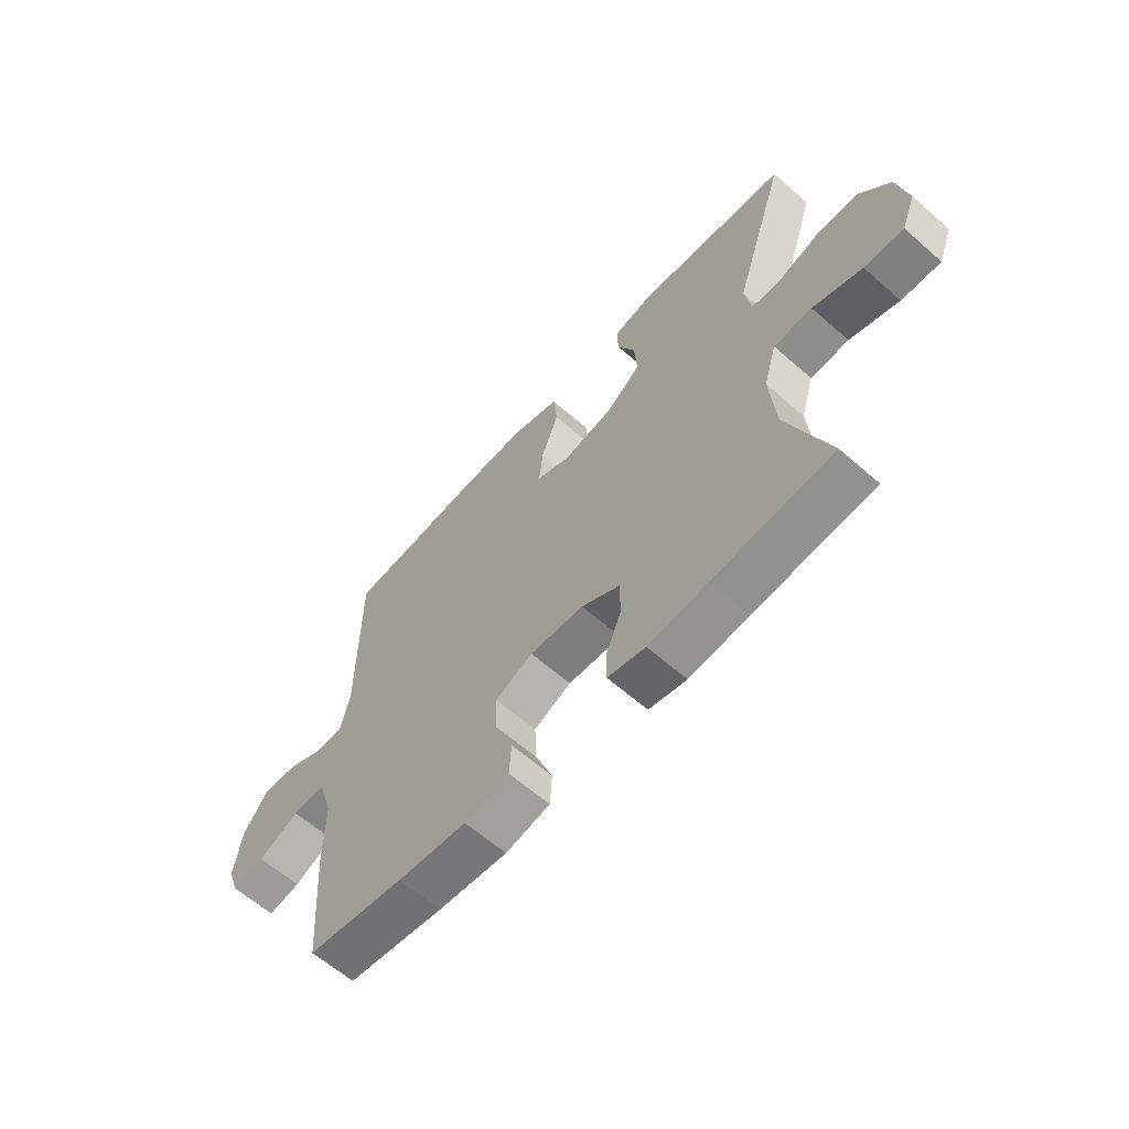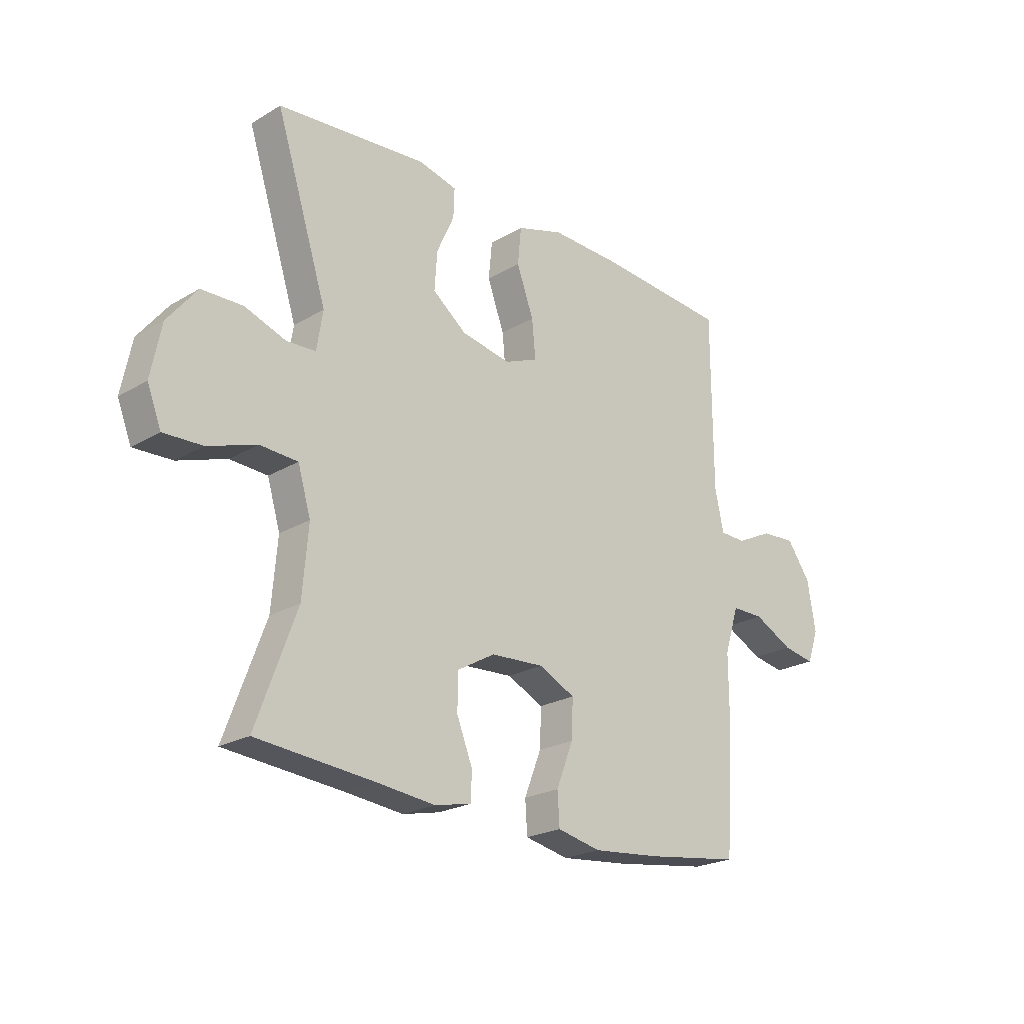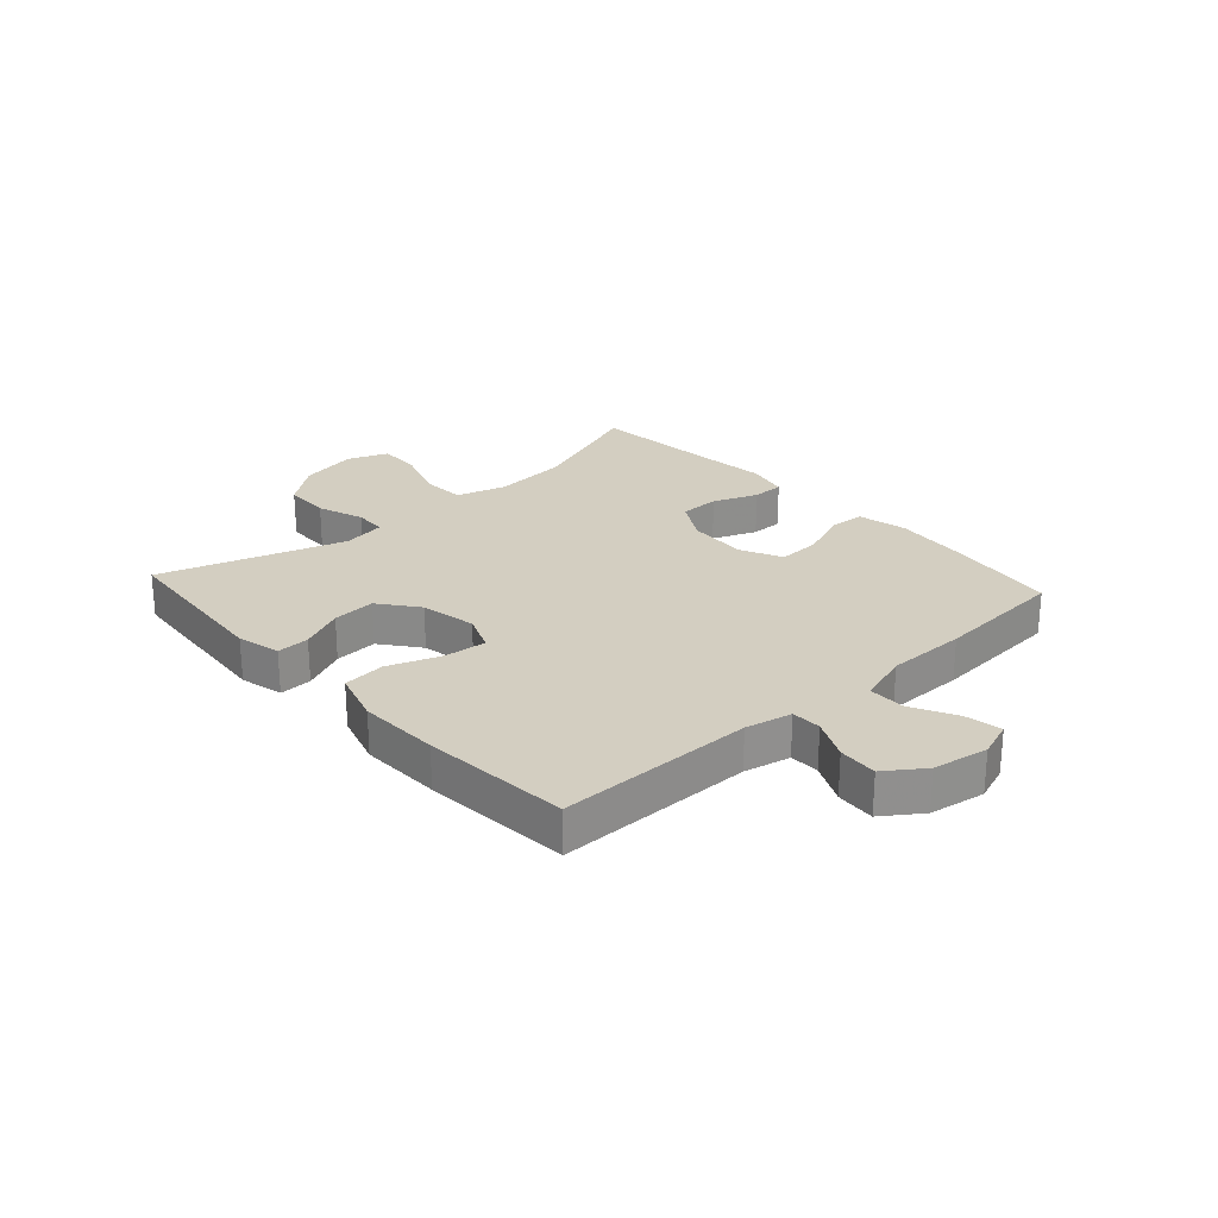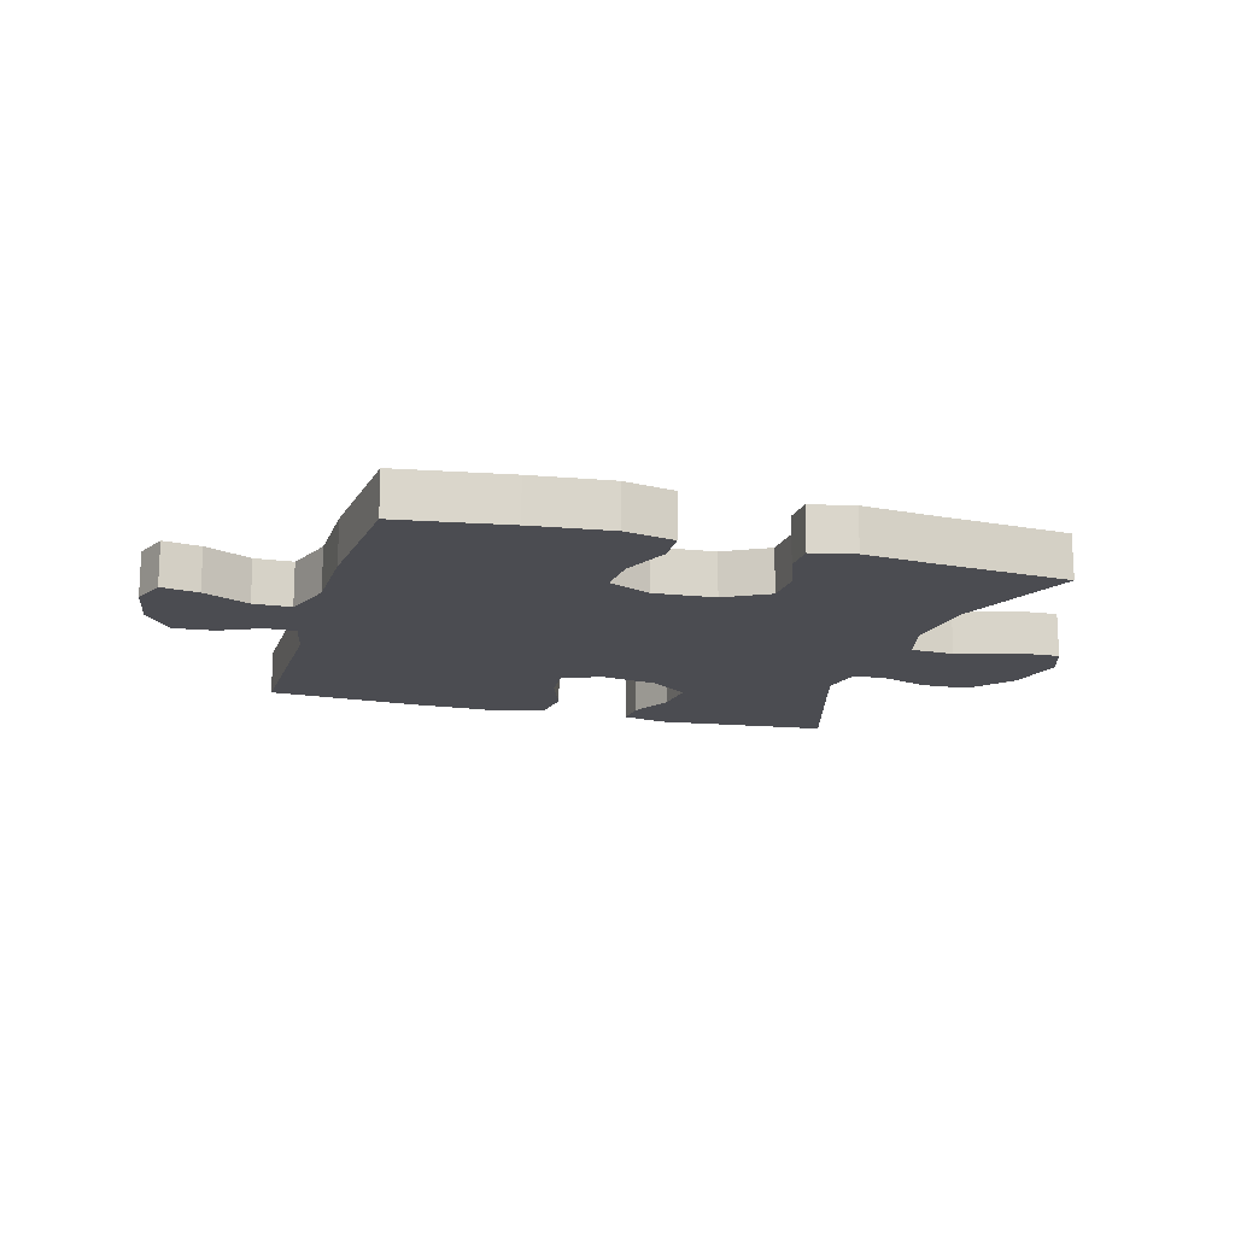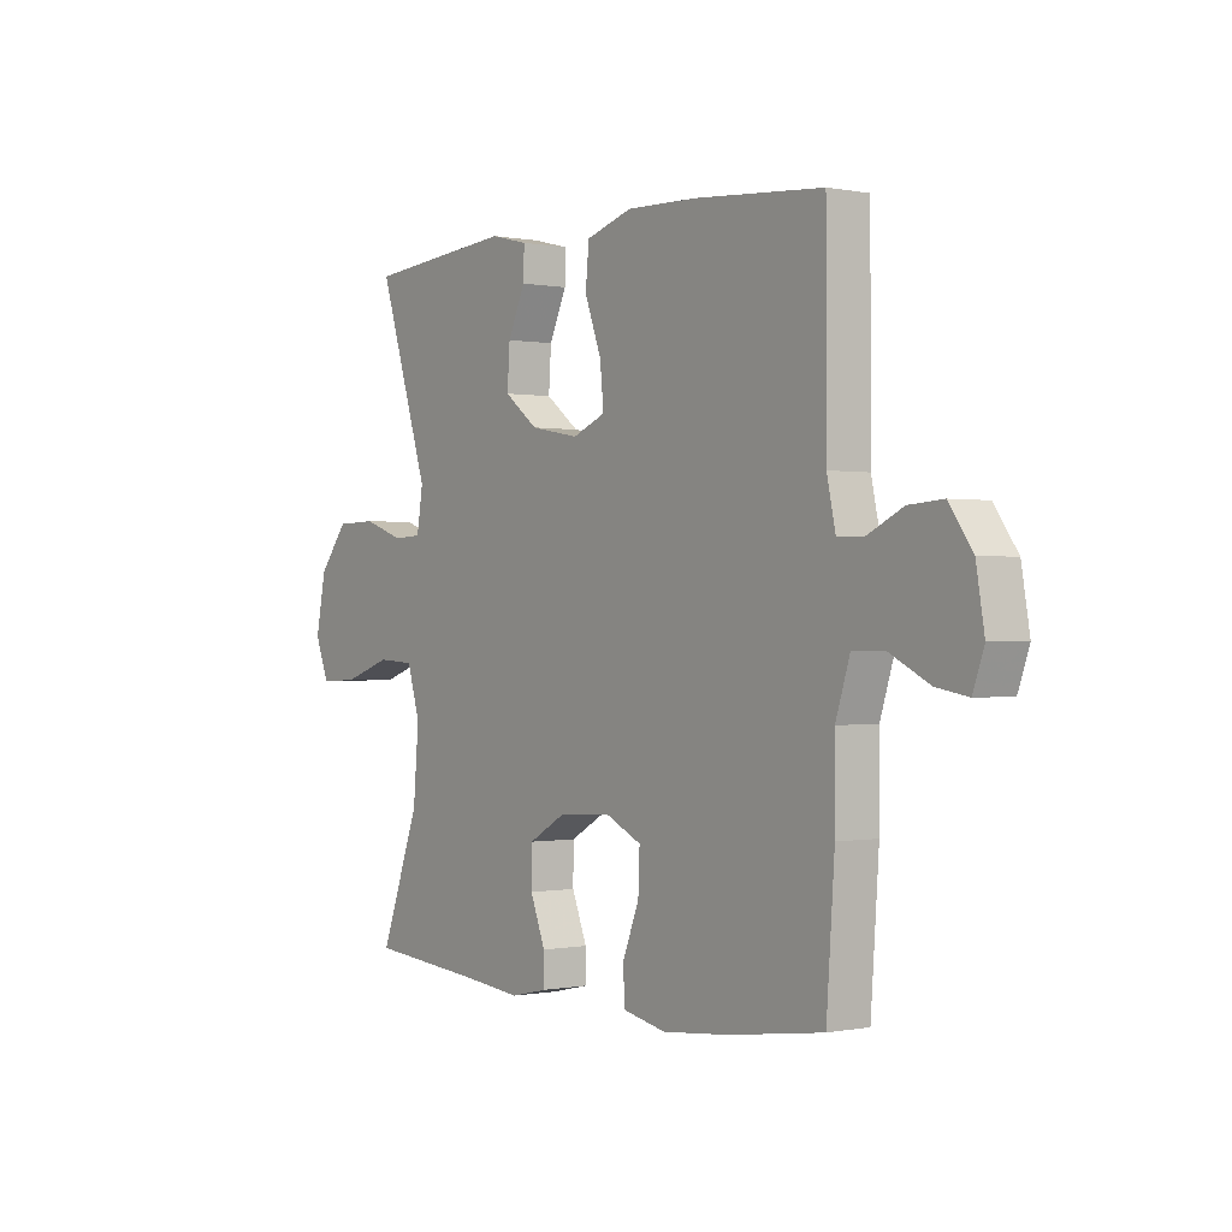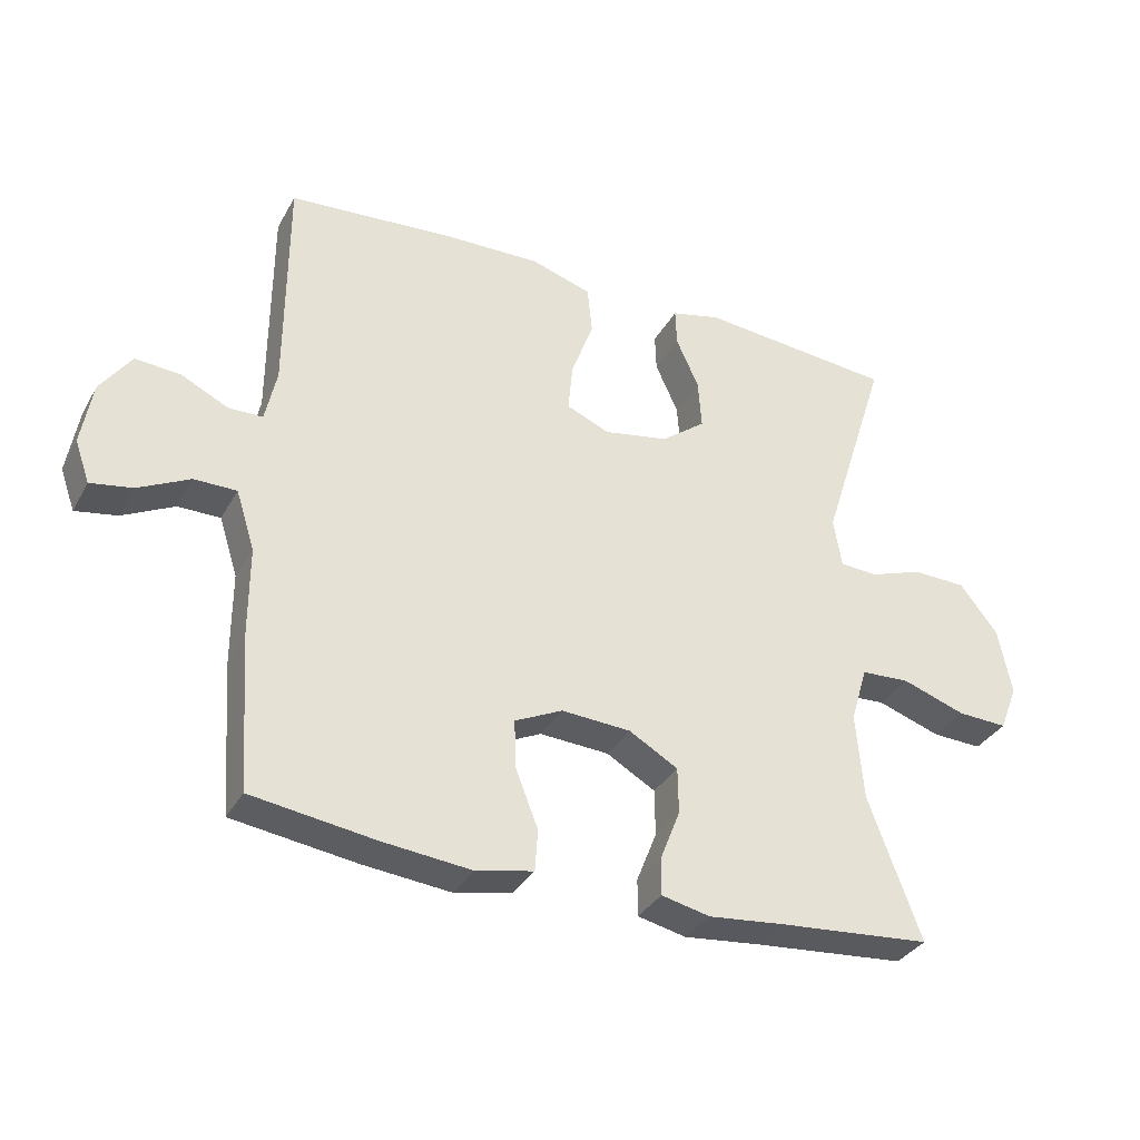
<metadata>
{"format":"obj","ext":"obj","renderer":"f3d","projection":"perspective","resolution":1024,"background":"white","views":[{"elev":-61.9,"azim":-131.7,"up":"+Z"},{"elev":-22.6,"azim":-44.6,"up":"+Z"},{"elev":25.1,"azim":47.8,"up":"+Y"},{"elev":-15.5,"azim":163.6,"up":"+Y"},{"elev":-0.1,"azim":53.8,"up":"+Z"},{"elev":-34.0,"azim":154.5,"up":"+Z"}]}
</metadata>
<code>
v 0.5 0.07 -0.5
v 0.316 0.07 -0.526
v 0.184 0.07 -0.539
v 0.099 0.07 -0.521
v 0.095 0.07 -0.459
v 0.128 0.07 -0.375
v 0.131 0.07 -0.302
v 0.06 0.07 -0.268
v -0.043 0.07 -0.274
v -0.116 0.07 -0.316
v -0.117 0.07 -0.385
v -0.087 0.07 -0.461
v -0.087 0.07 -0.516
v -0.159 0.07 -0.532
v -0.272 0.07 -0.52
v -0.5 0.07 -0.5
v -0.422 0.07 -0.289
v -0.411 0.07 -0.159
v -0.436 0.07 -0.075
v -0.509 0.07 -0.071
v -0.603 0.07 -0.103
v -0.678 0.07 -0.106
v -0.705 0.07 -0.037
v -0.685 0.07 0.063
v -0.628 0.07 0.135
v -0.548 0.07 0.137
v -0.468 0.07 0.109
v -0.412 0.07 0.112
v -0.4 0.07 0.186
v -0.5 0.07 0.5
v -0.209 0.07 0.526
v -0.135 0.07 0.508
v -0.137 0.07 0.452
v -0.171 0.07 0.377
v -0.176 0.07 0.303
v -0.11 0.07 0.252
v -0.014 0.07 0.234
v 0.051 0.07 0.261
v 0.044 0.07 0.334
v 0.011 0.07 0.424
v 0.018 0.07 0.496
v 0.109 0.07 0.524
v 0.248 0.07 0.52
v 0.5 0.07 0.5
v 0.501 0.07 0.165
v 0.518 0.07 0.086
v 0.569 0.07 0.085
v 0.639 0.07 0.119
v 0.706 0.07 0.124
v 0.752 0.07 0.059
v 0.768 0.07 -0.036
v 0.746 0.07 -0.098
v 0.684 0.07 -0.087
v 0.607 0.07 -0.048
v 0.544 0.07 -0.048
v 0.516 0.07 -0.136
v 0.516 0.07 -0.273
v 0.5 0 -0.5
v 0.316 0 -0.526
v 0.184 0 -0.539
v 0.099 0 -0.521
v 0.095 0 -0.459
v 0.128 0 -0.375
v 0.131 0 -0.302
v 0.06 0 -0.268
v -0.043 0 -0.274
v -0.116 0 -0.316
v -0.117 0 -0.385
v -0.087 0 -0.461
v -0.087 0 -0.516
v -0.159 0 -0.532
v -0.272 0 -0.52
v -0.5 0 -0.5
v -0.422 0 -0.289
v -0.411 0 -0.159
v -0.436 0 -0.075
v -0.509 0 -0.071
v -0.603 0 -0.103
v -0.678 0 -0.106
v -0.705 0 -0.037
v -0.685 0 0.063
v -0.628 0 0.135
v -0.548 0 0.137
v -0.468 0 0.109
v -0.412 0 0.112
v -0.4 0 0.186
v -0.5 0 0.5
v -0.209 0 0.526
v -0.135 0 0.508
v -0.137 0 0.452
v -0.171 0 0.377
v -0.176 0 0.303
v -0.11 0 0.252
v -0.014 0 0.234
v 0.051 0 0.261
v 0.044 0 0.334
v 0.011 0 0.424
v 0.018 0 0.496
v 0.109 0 0.524
v 0.248 0 0.52
v 0.5 0 0.5
v 0.501 0 0.165
v 0.518 0 0.086
v 0.569 0 0.085
v 0.639 0 0.119
v 0.706 0 0.124
v 0.752 0 0.059
v 0.768 0 -0.036
v 0.746 0 -0.098
v 0.684 0 -0.087
v 0.607 0 -0.048
v 0.544 0 -0.048
v 0.516 0 -0.136
v 0.516 0 -0.273
f 56 57 1 2
f 55 56 2 3
f 51 52 53 54
f 51 54 55
f 50 51 55
f 47 48 49 50
f 46 47 50 55
f 45 46 55 3
f 39 40 41 42
f 38 39 42 43
f 31 32 33 34
f 29 30 31 34
f 28 29 34 35
f 24 25 26 27
f 24 27 28
f 23 24 28
f 20 21 22 23
f 19 20 23 28
f 18 19 28 35
f 15 16 17
f 11 12 13 14
f 10 11 14 15
f 3 4 5 6
f 3 6 7
f 45 3 7
f 38 43 44 45
f 37 38 45 7
f 36 37 7 8
f 35 36 8 9
f 18 35 9 10
f 10 15 17 18
f 59 58 114 113
f 60 59 113 112
f 111 110 109 108
f 112 111 108
f 112 108 107
f 107 106 105 104
f 112 107 104 103
f 60 112 103 102
f 99 98 97 96
f 100 99 96 95
f 91 90 89 88
f 91 88 87 86
f 92 91 86 85
f 84 83 82 81
f 85 84 81
f 85 81 80
f 80 79 78 77
f 85 80 77 76
f 92 85 76 75
f 74 73 72
f 71 70 69 68
f 72 71 68 67
f 63 62 61 60
f 64 63 60
f 64 60 102
f 102 101 100 95
f 64 102 95 94
f 65 64 94 93
f 66 65 93 92
f 67 66 92 75
f 75 74 72 67
f 1 58 59 2
f 2 59 60 3
f 3 60 61 4
f 4 61 62 5
f 5 62 63 6
f 6 63 64 7
f 7 64 65 8
f 8 65 66 9
f 9 66 67 10
f 10 67 68 11
f 11 68 69 12
f 12 69 70 13
f 13 70 71 14
f 14 71 72 15
f 15 72 73 16
f 16 73 74 17
f 17 74 75 18
f 18 75 76 19
f 19 76 77 20
f 20 77 78 21
f 21 78 79 22
f 22 79 80 23
f 23 80 81 24
f 24 81 82 25
f 25 82 83 26
f 26 83 84 27
f 27 84 85 28
f 28 85 86 29
f 29 86 87 30
f 30 87 88 31
f 31 88 89 32
f 32 89 90 33
f 33 90 91 34
f 34 91 92 35
f 35 92 93 36
f 36 93 94 37
f 37 94 95 38
f 38 95 96 39
f 39 96 97 40
f 40 97 98 41
f 41 98 99 42
f 42 99 100 43
f 43 100 101 44
f 44 101 102 45
f 45 102 103 46
f 46 103 104 47
f 47 104 105 48
f 48 105 106 49
f 49 106 107 50
f 50 107 108 51
f 51 108 109 52
f 52 109 110 53
f 53 110 111 54
f 54 111 112 55
f 55 112 113 56
f 56 113 114 57
f 57 114 58 1

</code>
